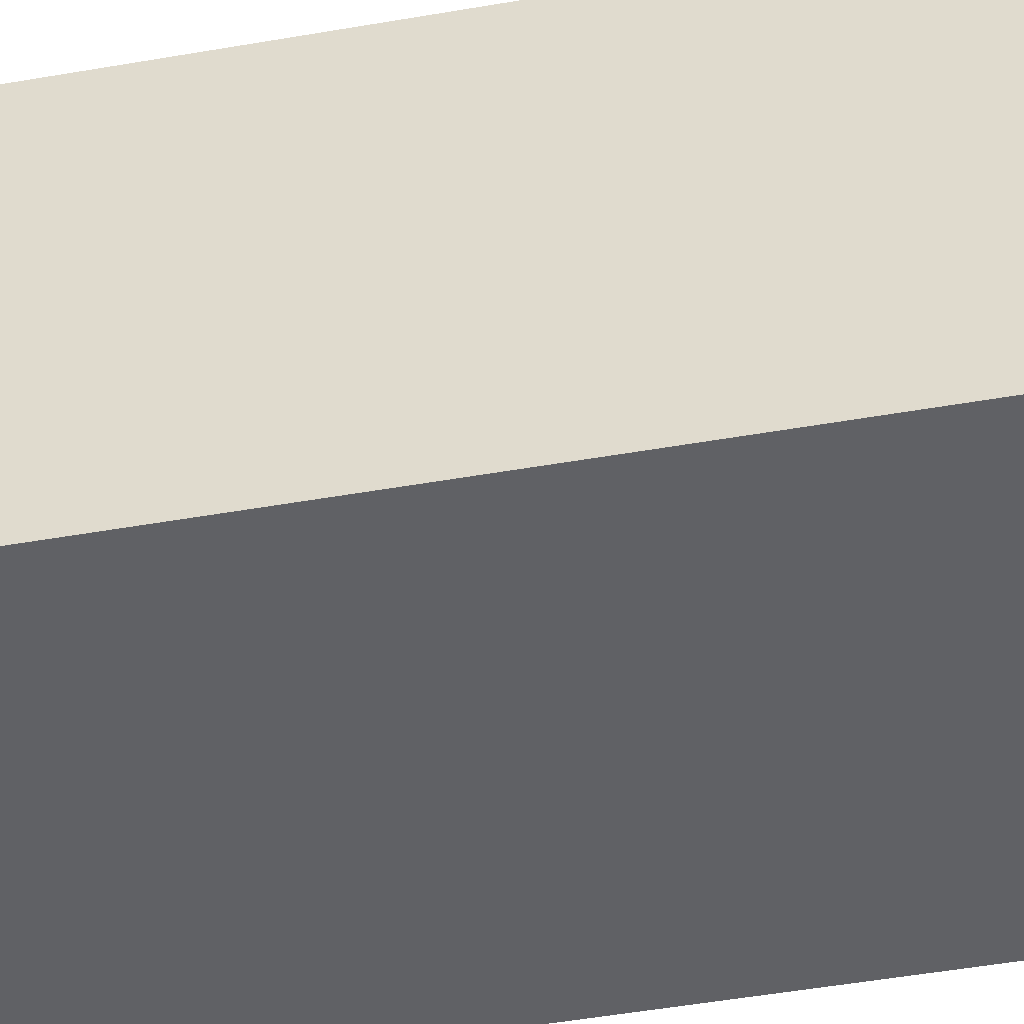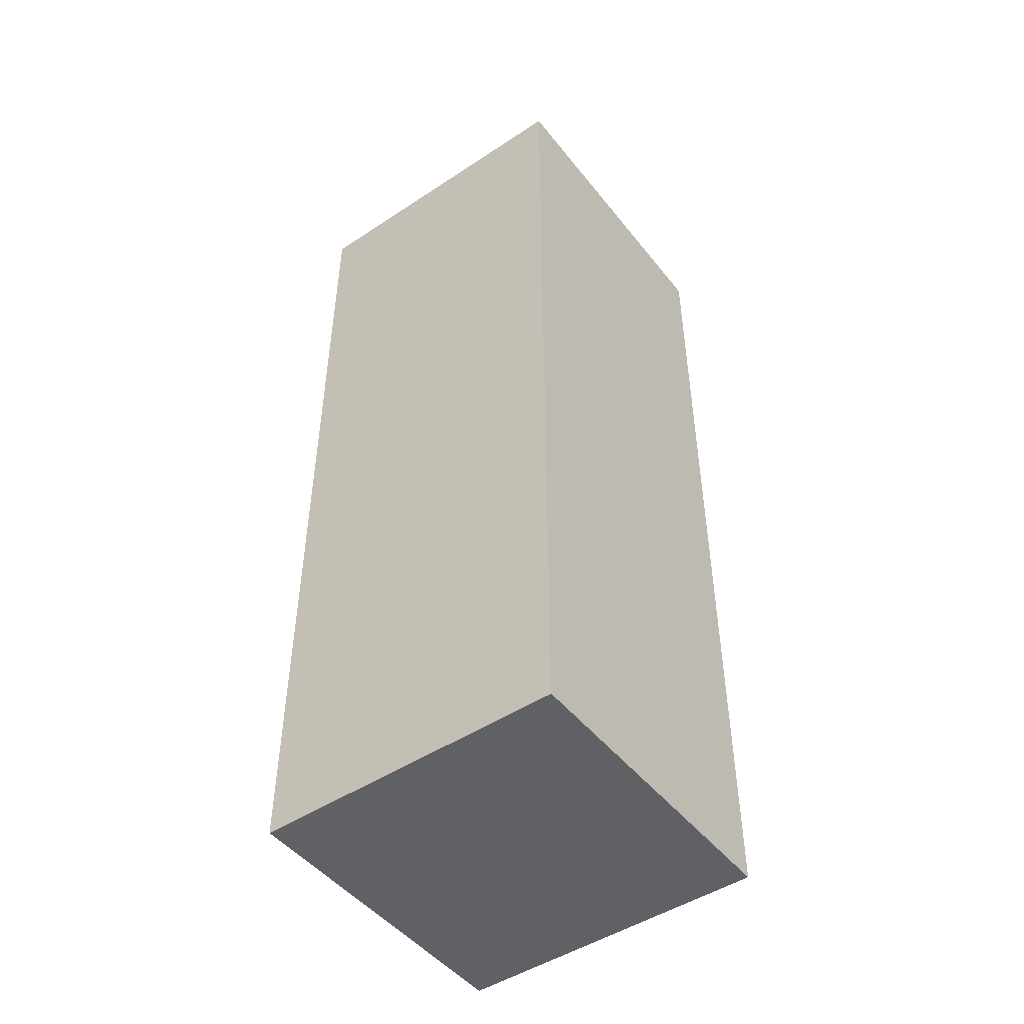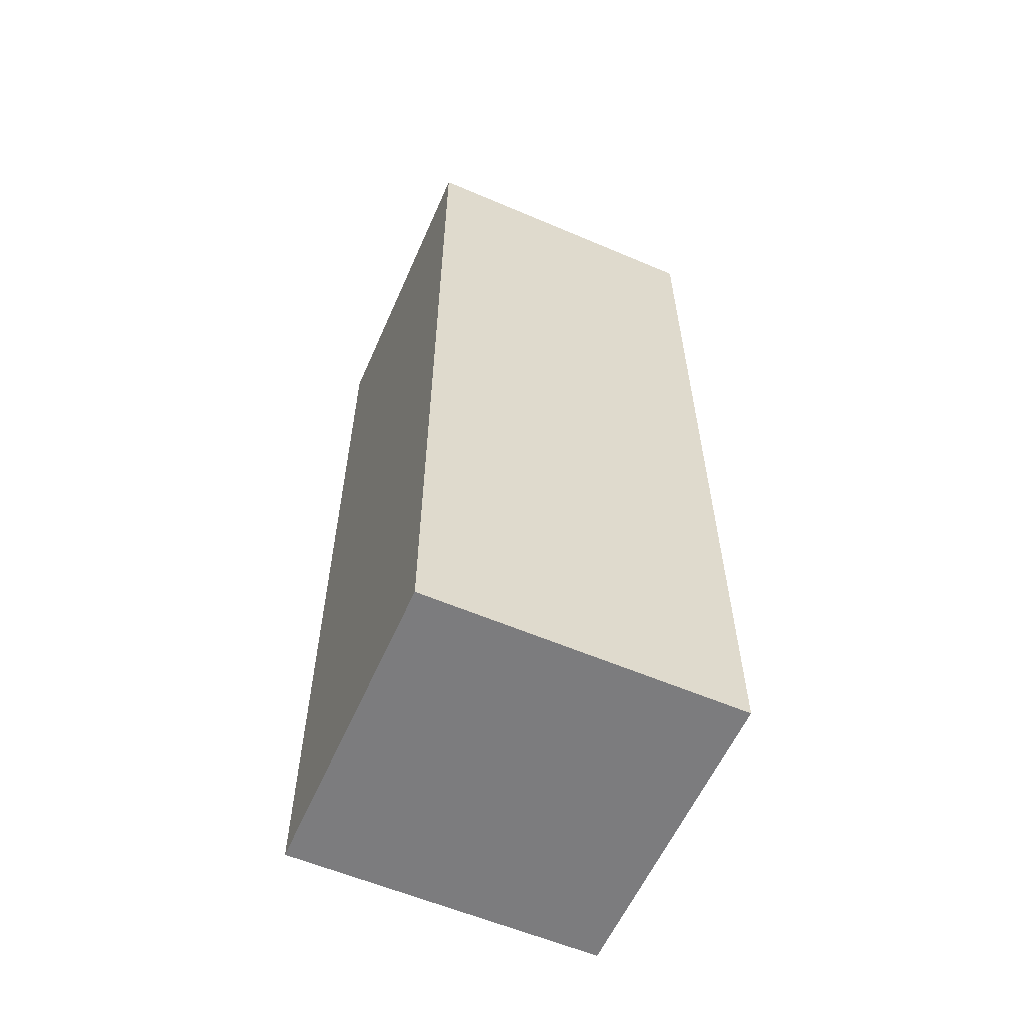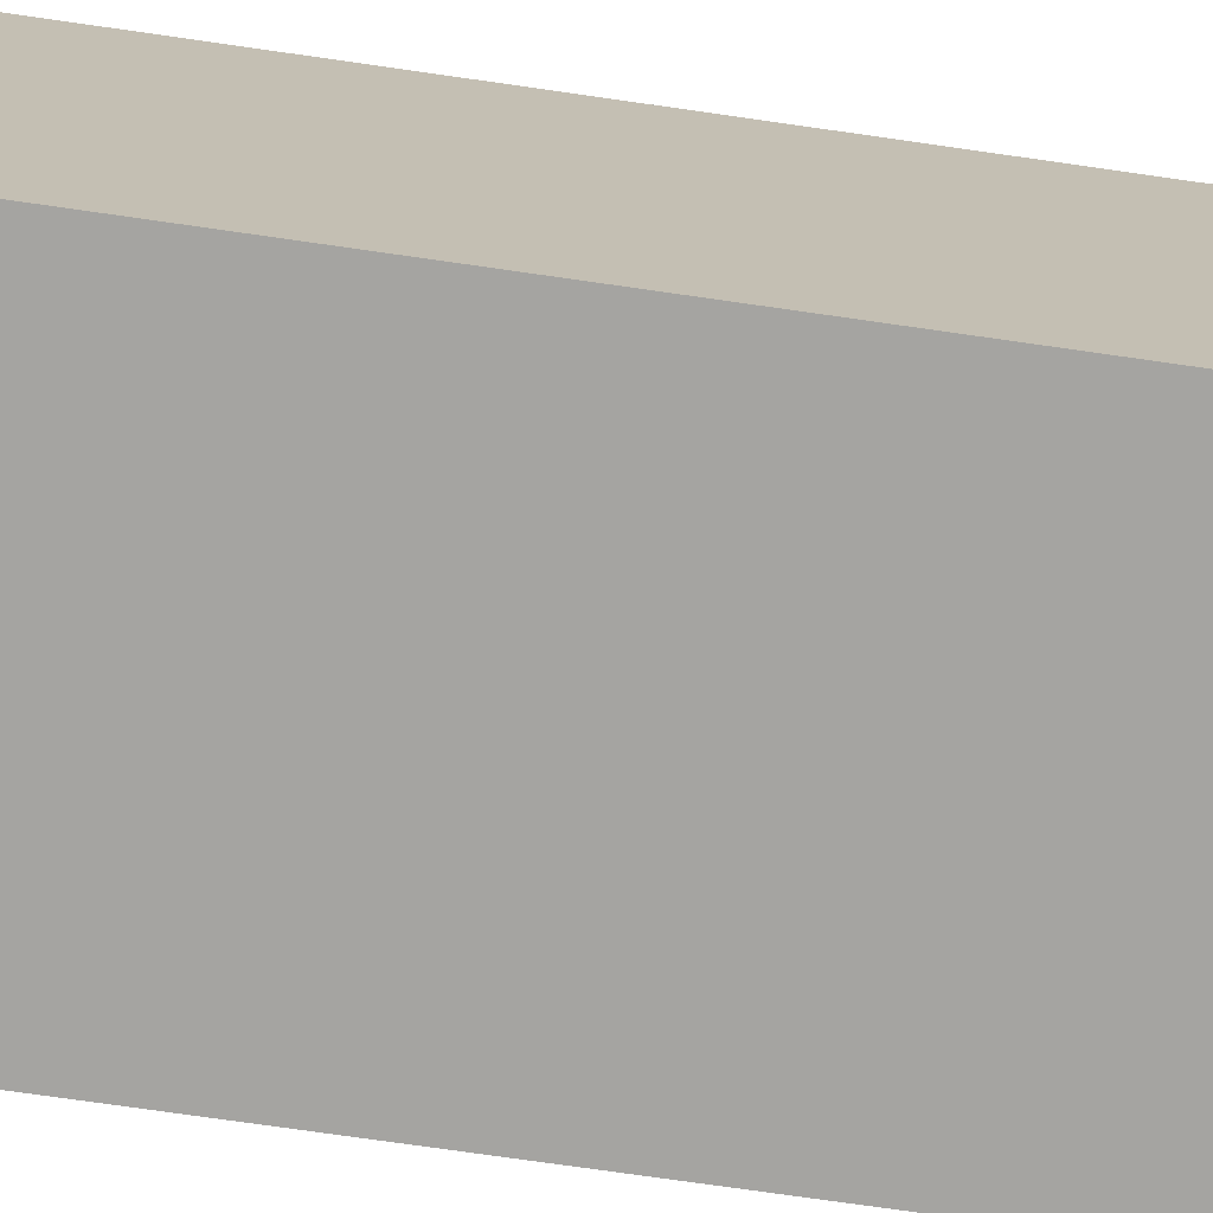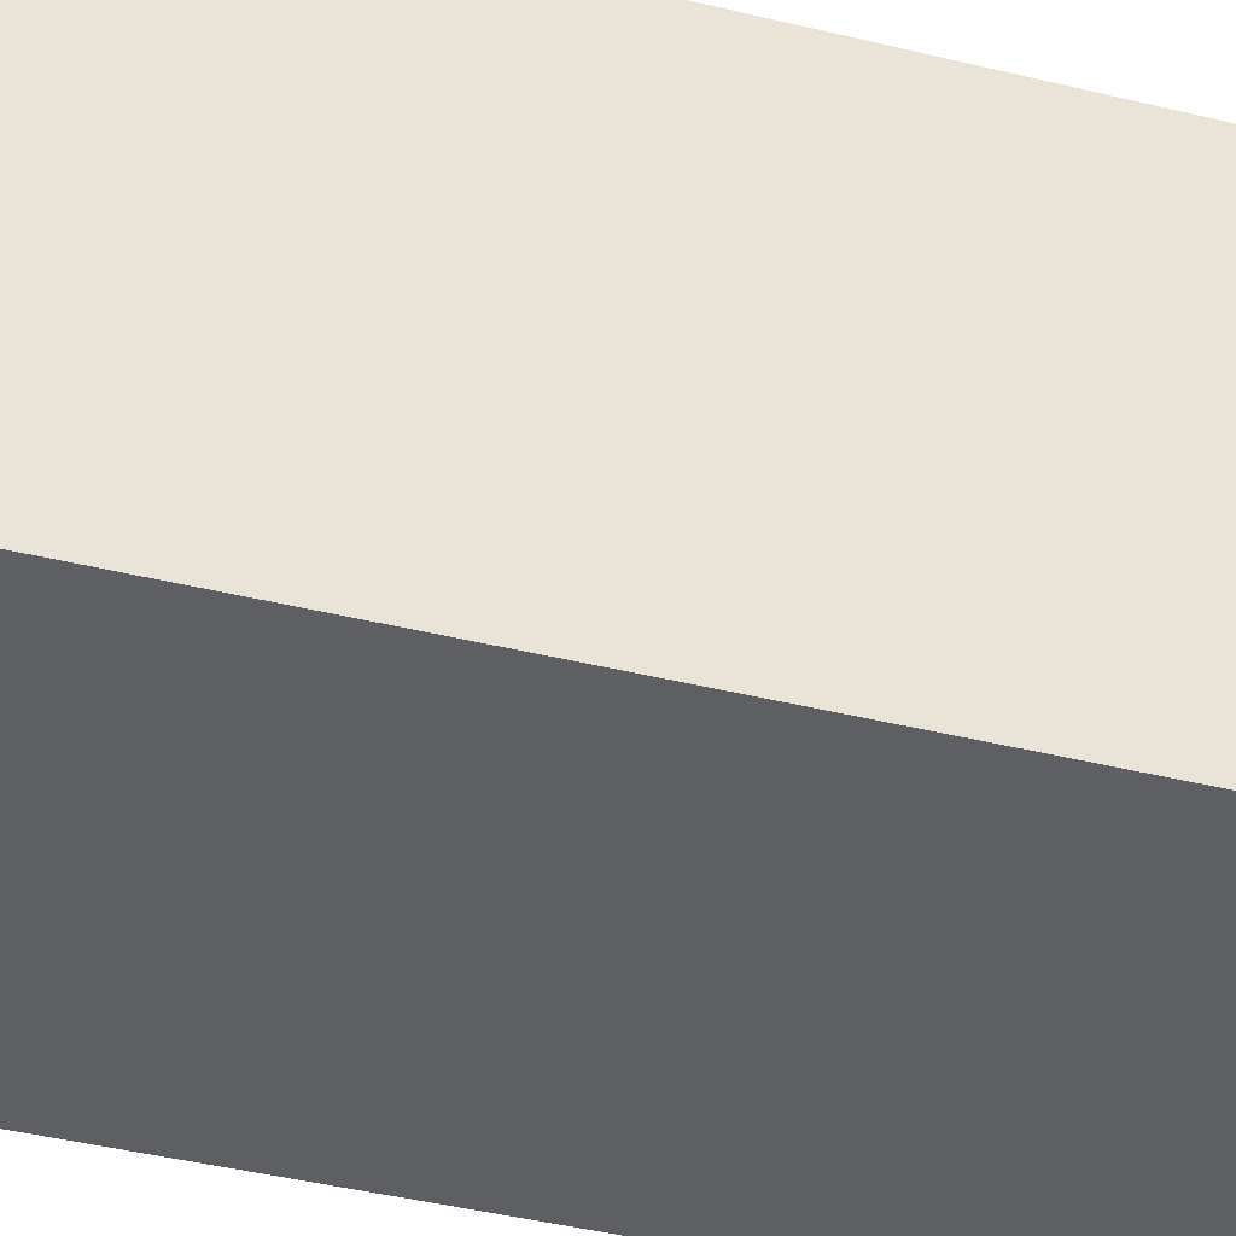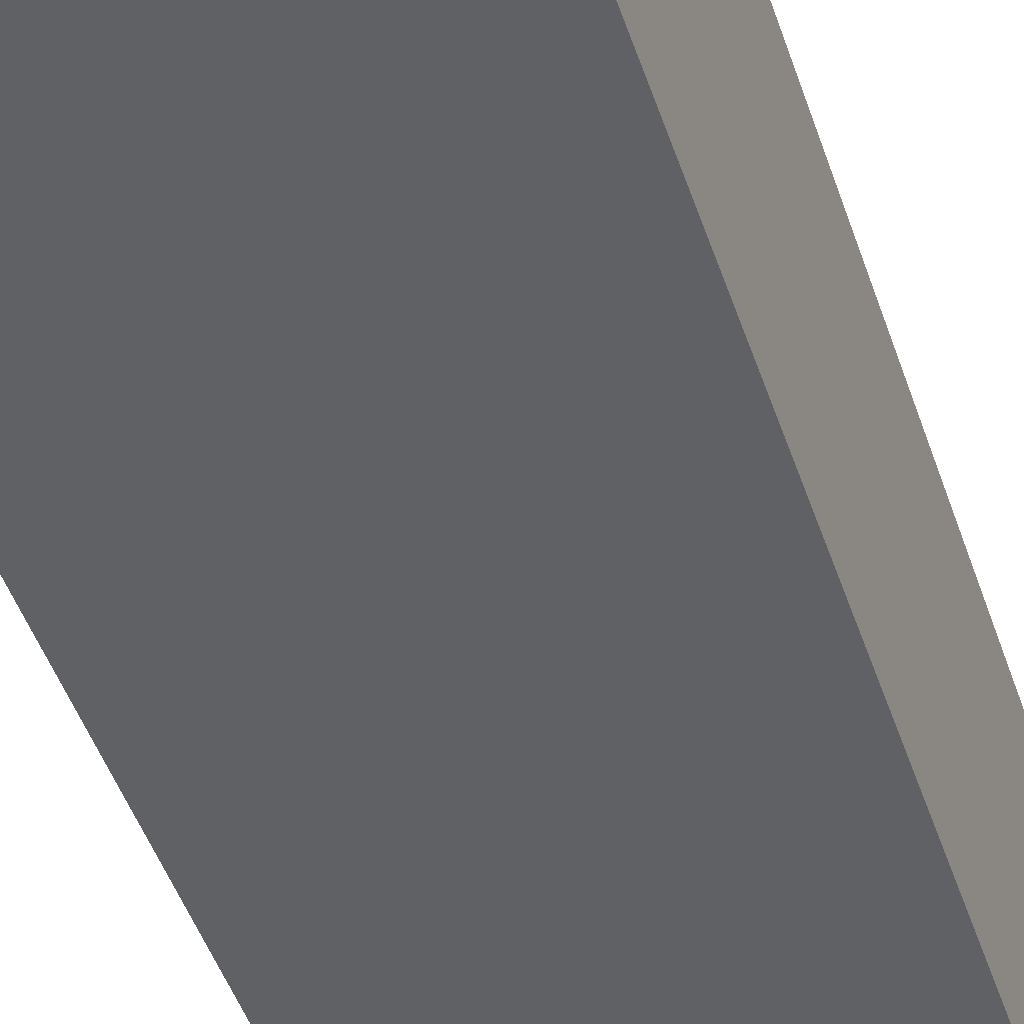
<metadata>
{"format":"obj","ext":"obj","renderer":"f3d","projection":"perspective","resolution":1024,"background":"white","views":[{"elev":-48.6,"azim":101.1,"up":"+Y"},{"elev":-48.0,"azim":-143.5,"up":"+Z"},{"elev":-58.9,"azim":-113.7,"up":"+Z"},{"elev":-73.4,"azim":81.8,"up":"+Y"},{"elev":-39.5,"azim":72.7,"up":"+Y"},{"elev":-47.1,"azim":18.1,"up":"+Y"}]}
</metadata>
<code>
o
v 0 0 0
v 0 0 -0.2
v 0 0 -0.8
v 0 0 -0.9
v 0 0 -1
v 0 0 -1.1
v 0 0 -1.2
v 0 0.1 -0.1
v 0 0.1 -0.2
v 0 0.1 -0.3
v 0 0.2 0
v 0 0.2 -0.1
v 0 0.2 -0.3
v 0 0.2 -0.6
v 0 0.2 -1
v 0 0.2 -1.1
v 0 0.3 -0.2
v 0 0.3 -0.6
v 0 0.4 0
v 0 0.4 -0.1
v 0 0.4 -0.8
v 0 0.4 -0.9
v 0 0.4 -1.2
v 0.3 0.1 -0.1
v 0.3 0.1 -0.8
v 0.3 0.1 -0.9
v 0.3 0.1 -1.1
v 0.3 0.2 -0.1
v 0.3 0.2 -0.8
v 0.3 0.3 -0.1
v 0.3 0.3 -0.8
v 0.3 0.3 -0.9
v 0.3 0.3 -1.1
v 0.1 0.1 -0.1
v 0.1 0.1 -0.2
v 0.1 0.1 -0.3
v 0.1 0.1 -0.6
v 0.1 0.1 -0.8
v 0.1 0.1 -0.9
v 0.1 0.1 -1
v 0.1 0.1 -1.1
v 0.1 0.2 -0.3
v 0.1 0.2 -0.6
v 0.1 0.2 -1
v 0.1 0.2 -1.1
v 0.1 0.3 -0.1
v 0.1 0.3 -0.2
v 0.1 0.3 -0.6
v 0.1 0.3 -0.8
v 0.1 0.3 -0.9
v 0.1 0.3 -1.1
v 0.4 0 0
v 0.4 0 -0.9
v 0.4 0 -1
v 0.4 0 -1.1
v 0.4 0 -1.2
v 0.4 0.1 0
v 0.4 0.1 -0.9
v 0.4 0.1 -1
v 0.4 0.1 -1.1
v 0.4 0.2 -0.1
v 0.4 0.2 -0.8
v 0.4 0.3 0
v 0.4 0.3 -0.1
v 0.4 0.3 -0.8
v 0.4 0.3 -0.9
v 0.4 0.3 -1.1
v 0.4 0.3 -1.2
v 0.4 0.4 0
v 0.4 0.4 -0.9
v 0.4 0.4 -1.1
v 0.4 0.4 -1.2
v 0 0 0
v 0 0.2 0
v 0 0.4 0
v 0.1 0.1 0
v 0.1 0.2 0
v 0.2 0 0
v 0.2 0.1 0
v 0.3 0 0
v 0.3 0.1 0
v 0.3 0.3 0
v 0.3 0.4 0
v 0.4 0 0
v 0.4 0.1 0
v 0.4 0.3 0
v 0.4 0.4 0
v 0.1 0.1 -1.1
v 0.1 0.2 -1.1
v 0.1 0.3 -1.1
v 0.2 0.1 -1.1
v 0.3 0.1 -1.1
v 0.3 0.3 -1.1
v 0.1 0.1 -0.1
v 0.1 0.3 -0.1
v 0.3 0.1 -0.1
v 0.3 0.2 -0.1
v 0.3 0.3 -0.1
v 0 0 -1.2
v 0 0.4 -1.2
v 0.1 0.1 -1.2
v 0.1 0.3 -1.2
v 0.3 0.1 -1.2
v 0.3 0.3 -1.2
v 0.3 0.4 -1.2
v 0.4 0 -1.2
v 0.4 0.3 -1.2
v 0.4 0.4 -1.2
v 0 0 0
v 0.2 0 0
v 0.3 0 0
v 0.4 0 0
v 0.1 0 -0.1
v 0.2 0 -0.1
v 0.3 0 -0.1
v 0 0 -0.2
v 0.1 0 -0.2
v 0.2 0 -0.2
v 0.1 0 -0.6
v 0.2 0 -0.6
v 0 0 -0.8
v 0.3 0 -0.8
v 0 0 -0.9
v 0.3 0 -0.9
v 0.4 0 -0.9
v 0 0 -1
v 0.2 0 -1
v 0.3 0 -1
v 0.4 0 -1
v 0 0 -1.1
v 0.2 0 -1.1
v 0.3 0 -1.1
v 0.4 0 -1.1
v 0 0 -1.2
v 0.4 0 -1.2
v 0.1 0.3 -0.1
v 0.3 0.3 -0.1
v 0.1 0.3 -0.2
v 0.2 0.3 -0.2
v 0.1 0.3 -0.6
v 0.2 0.3 -0.6
v 0.1 0.3 -0.8
v 0.3 0.3 -0.8
v 0.1 0.3 -0.9
v 0.3 0.3 -0.9
v 0.1 0.3 -1.1
v 0.3 0.3 -1.1
v 0.1 0.1 -0.1
v 0.3 0.1 -0.1
v 0.1 0.1 -0.2
v 0.2 0.1 -0.2
v 0.1 0.1 -0.3
v 0.1 0.1 -0.6
v 0.2 0.1 -0.6
v 0.1 0.1 -0.8
v 0.3 0.1 -0.8
v 0.1 0.1 -0.9
v 0.3 0.1 -0.9
v 0.1 0.1 -1
v 0.2 0.1 -1
v 0.1 0.1 -1.1
v 0.2 0.1 -1.1
v 0.3 0.1 -1.1
v 0 0.4 0
v 0.3 0.4 0
v 0.4 0.4 0
v 0 0.4 -0.1
v 0.3 0.4 -0.1
v 0.1 0.4 -0.2
v 0.2 0.4 -0.2
v 0.1 0.4 -0.6
v 0.2 0.4 -0.6
v 0 0.4 -0.8
v 0.3 0.4 -0.8
v 0 0.4 -0.9
v 0.3 0.4 -0.9
v 0.4 0.4 -0.9
v 0.3 0.4 -1.1
v 0.4 0.4 -1.1
v 0 0.4 -1.2
v 0.3 0.4 -1.2
v 0.4 0.4 -1.2
f 8 2 1
f 9 3 2
f 9 2 8
f 10 3 9
f 11 8 1
f 12 9 8
f 12 8 11
f 13 3 10
f 13 10 9
f 14 3 13
f 15 5 4
f 15 6 5
f 16 7 6
f 16 6 15
f 17 9 12
f 17 14 13
f 17 13 9
f 18 3 14
f 18 14 17
f 19 12 11
f 20 17 12
f 20 12 19
f 20 18 17
f 21 4 3
f 21 18 20
f 21 3 18
f 22 15 4
f 22 4 21
f 22 16 15
f 23 7 16
f 23 16 22
f 28 25 24
f 28 26 25
f 29 26 28
f 30 29 28
f 31 26 29
f 31 29 30
f 32 27 26
f 32 26 31
f 33 27 32
f 35 36 42
f 36 37 42
f 37 38 42
f 42 38 43
f 40 41 44
f 39 40 44
f 44 41 45
f 34 35 46
f 42 43 47
f 46 35 47
f 35 42 47
f 43 38 48
f 47 43 48
f 38 39 49
f 48 38 49
f 44 45 50
f 49 39 50
f 39 44 50
f 50 45 51
f 52 53 57
f 53 54 58
f 57 53 58
f 54 55 59
f 58 54 59
f 55 56 60
f 59 55 60
f 57 58 61
f 61 58 62
f 57 61 63
f 61 62 64
f 63 61 64
f 62 58 65
f 64 62 65
f 58 59 66
f 65 58 66
f 59 60 66
f 60 56 67
f 66 60 67
f 67 56 68
f 64 65 69
f 65 66 69
f 63 64 69
f 66 67 70
f 69 66 70
f 67 68 71
f 70 67 71
f 71 68 72
f 76 74 73
f 77 75 74
f 77 74 76
f 78 76 73
f 79 77 76
f 79 76 78
f 80 79 78
f 81 77 79
f 81 79 80
f 82 75 77
f 82 77 81
f 83 75 82
f 84 81 80
f 85 82 81
f 85 81 84
f 86 83 82
f 86 82 85
f 87 83 86
f 91 89 88
f 91 90 89
f 92 90 91
f 93 90 92
f 94 95 96
f 96 95 97
f 97 95 98
f 99 100 101
f 101 100 102
f 99 101 103
f 101 102 103
f 102 100 104
f 103 102 104
f 104 100 105
f 99 103 106
f 103 104 106
f 104 105 107
f 106 104 107
f 107 105 108
f 113 110 109
f 114 111 110
f 114 110 113
f 115 112 111
f 115 111 114
f 116 113 109
f 117 114 113
f 117 113 116
f 117 115 114
f 118 115 117
f 119 117 116
f 119 118 117
f 120 115 118
f 120 118 119
f 121 119 116
f 121 120 119
f 122 112 115
f 122 120 121
f 122 115 120
f 123 122 121
f 124 112 122
f 124 122 123
f 125 112 124
f 126 124 123
f 126 125 124
f 127 125 126
f 128 125 127
f 129 125 128
f 130 127 126
f 131 128 127
f 131 127 130
f 132 129 128
f 132 128 131
f 133 129 132
f 134 131 130
f 134 132 131
f 134 133 132
f 135 133 134
f 138 137 136
f 139 137 138
f 140 139 138
f 141 137 139
f 141 139 140
f 142 141 140
f 143 137 141
f 143 141 142
f 144 143 142
f 145 143 144
f 146 145 144
f 147 145 146
f 148 149 150
f 150 149 151
f 150 151 152
f 152 151 153
f 151 149 154
f 153 151 154
f 153 154 155
f 154 149 156
f 155 154 156
f 155 156 157
f 157 156 158
f 157 158 159
f 159 158 160
f 159 160 161
f 160 158 162
f 161 160 162
f 162 158 163
f 164 165 167
f 165 166 168
f 167 165 168
f 167 168 169
f 169 168 170
f 167 169 171
f 169 170 171
f 170 168 172
f 171 170 172
f 167 171 173
f 171 172 173
f 168 166 174
f 173 172 174
f 172 168 174
f 173 174 175
f 174 166 176
f 175 174 176
f 176 166 177
f 175 176 178
f 176 177 178
f 178 177 179
f 175 178 180
f 178 179 181
f 180 178 181
f 181 179 182

</code>
